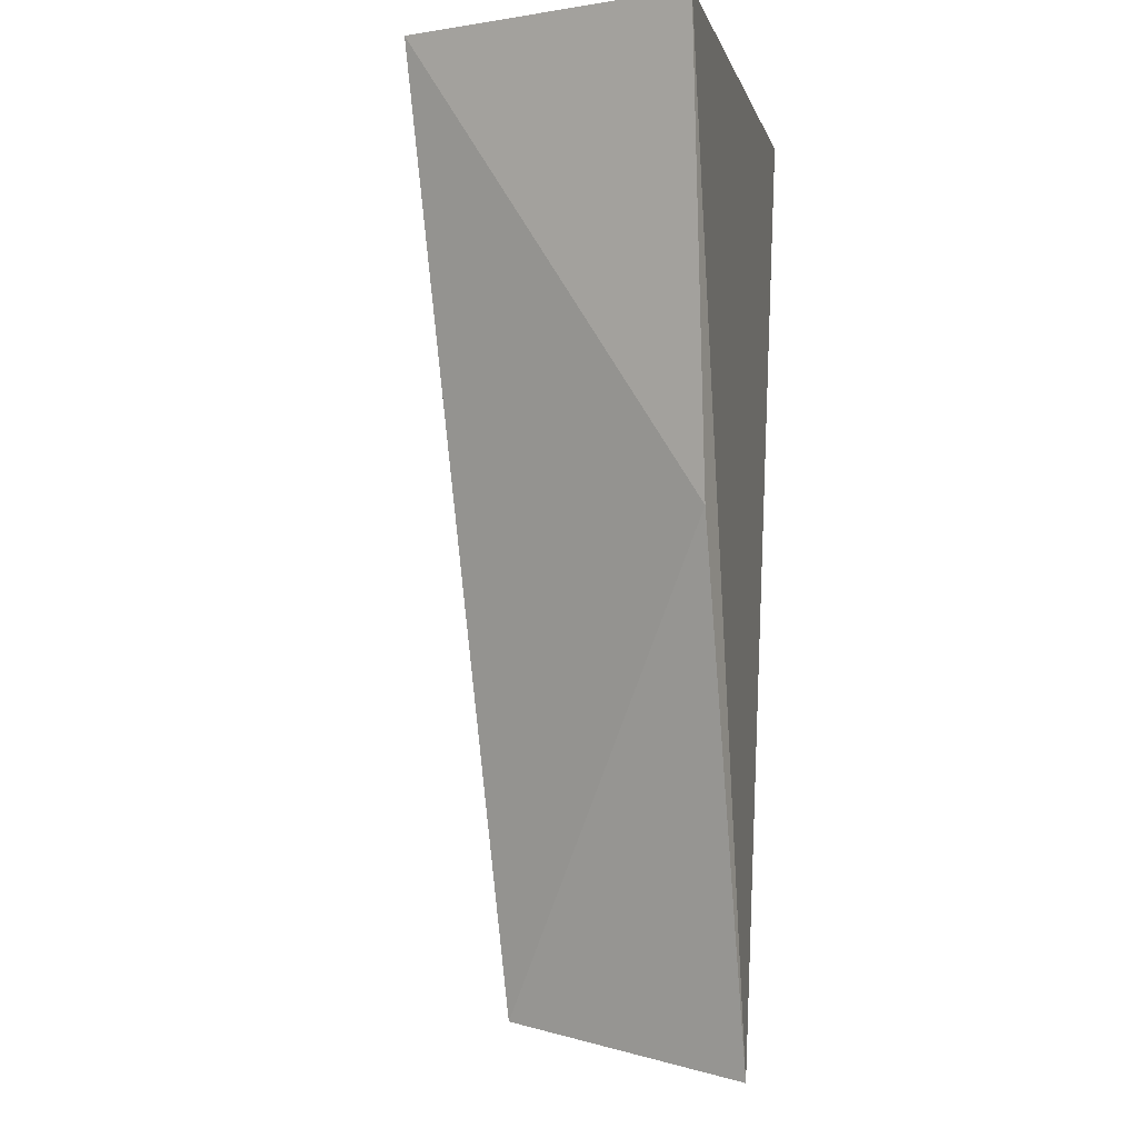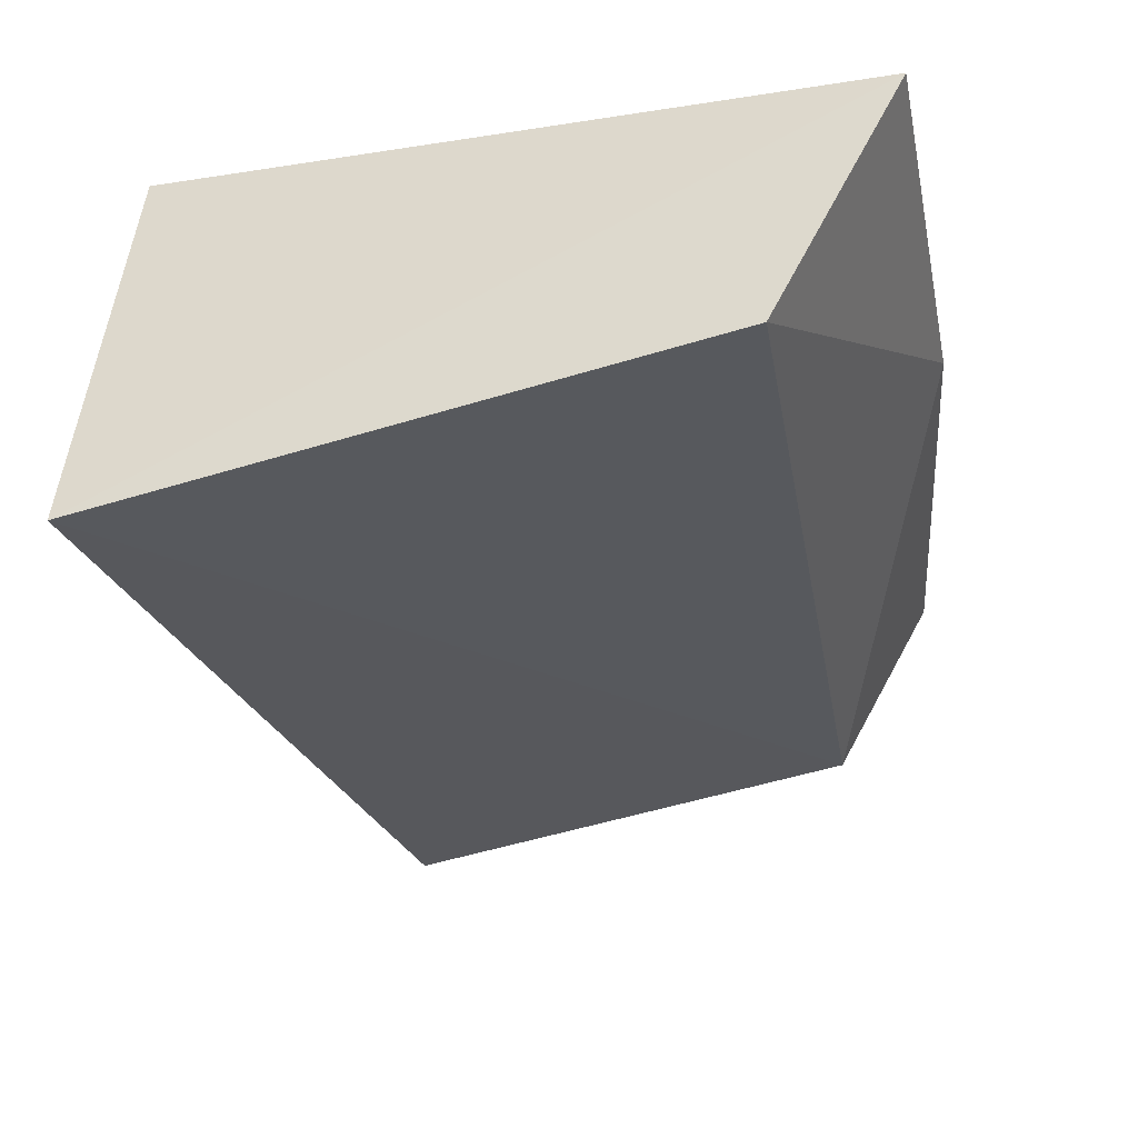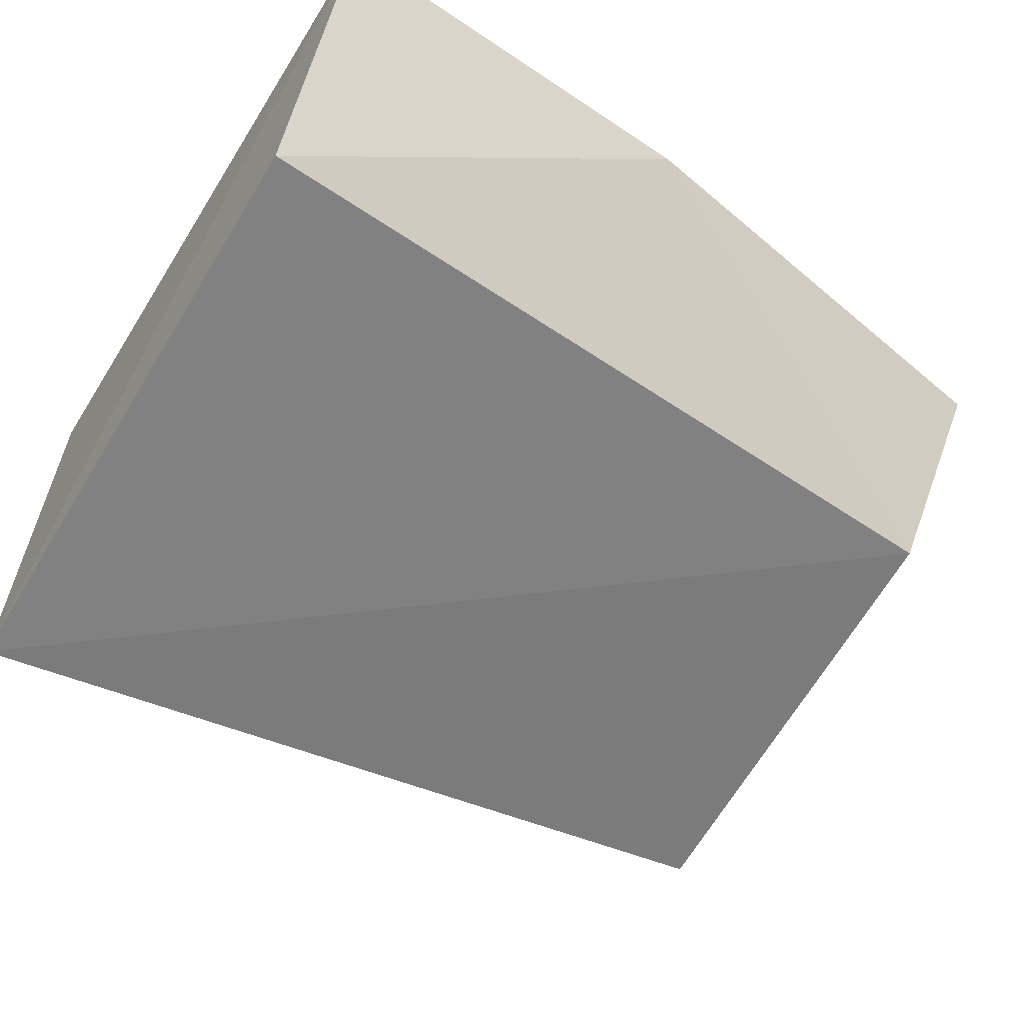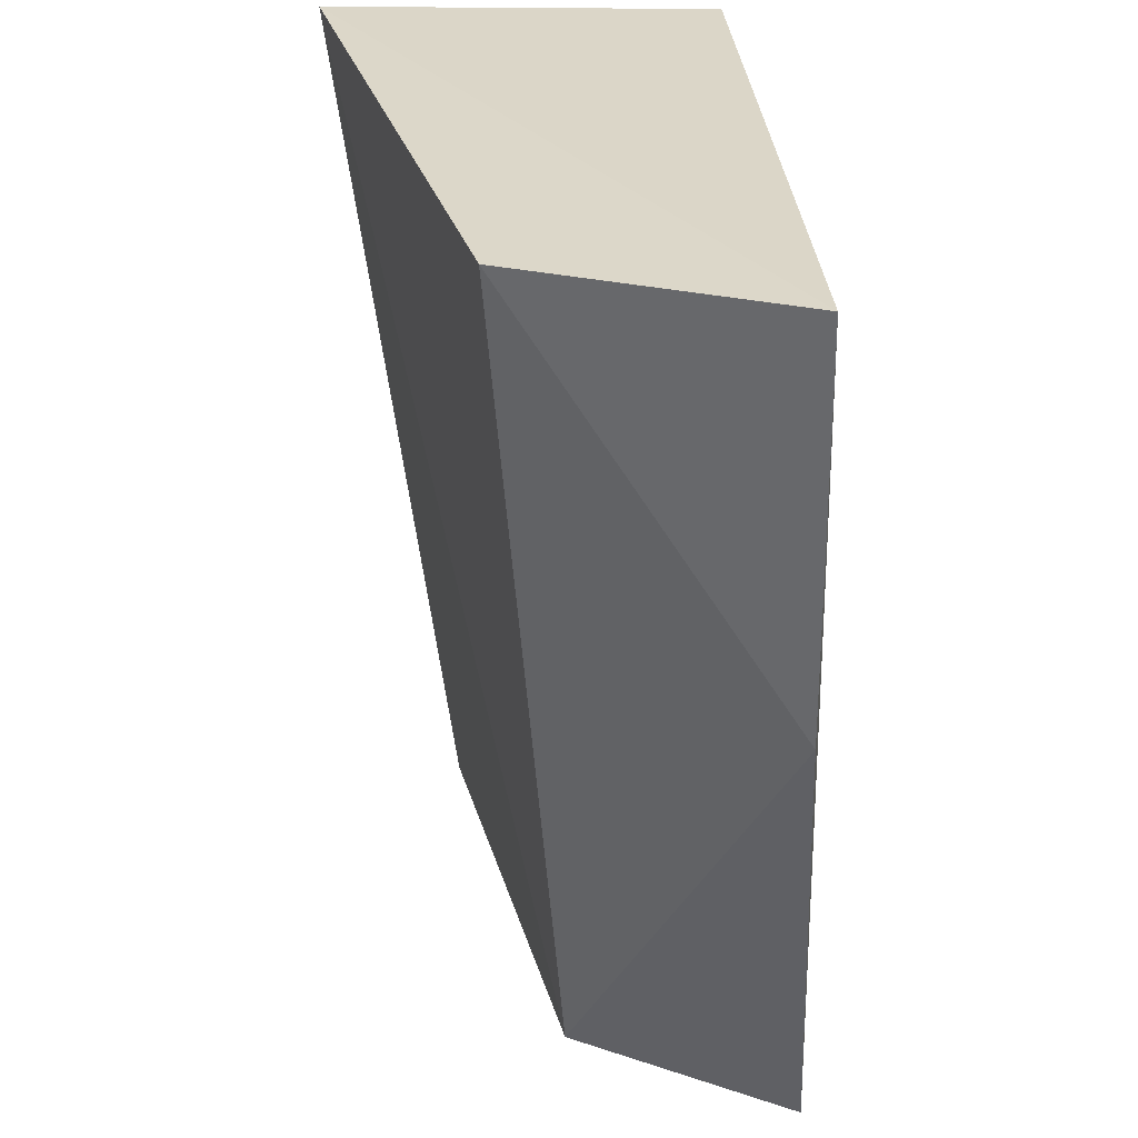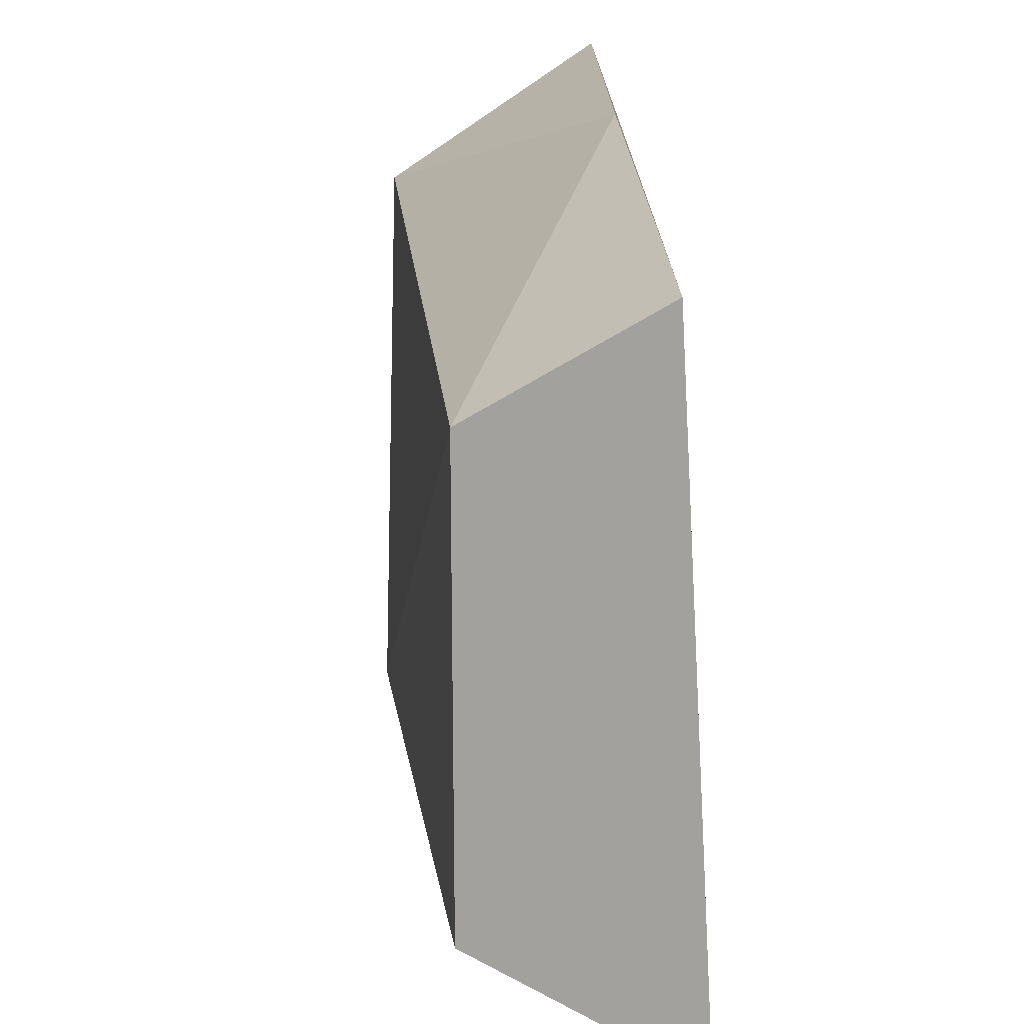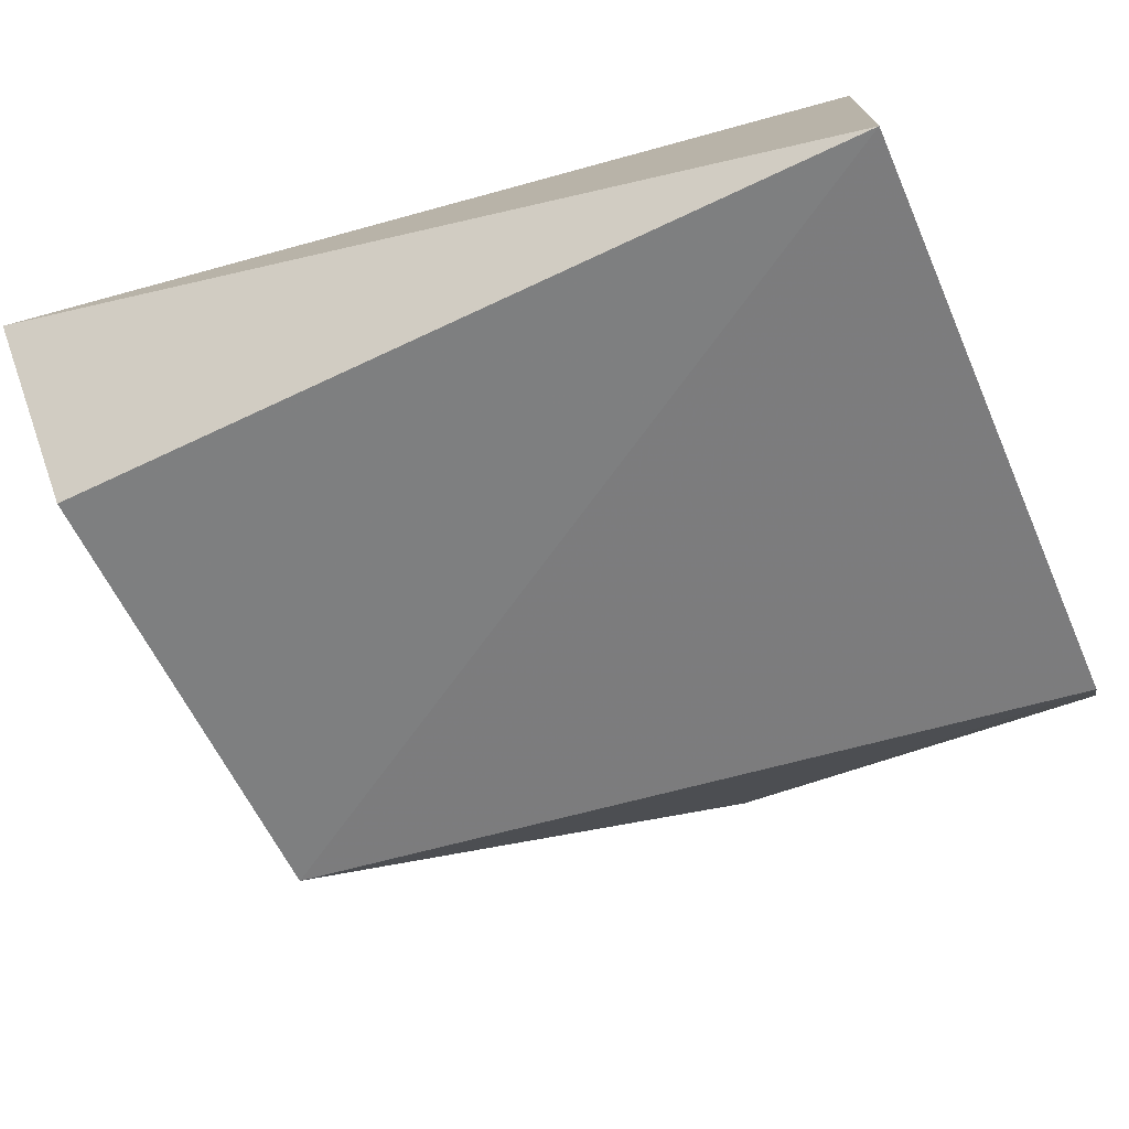
<metadata>
{"format":"obj","ext":"obj","renderer":"f3d","projection":"perspective","resolution":1024,"background":"white","views":[{"elev":-0.7,"azim":95.0,"up":"+Z"},{"elev":-35.4,"azim":15.6,"up":"+Y"},{"elev":-57.1,"azim":58.5,"up":"+Y"},{"elev":30.1,"azim":81.4,"up":"+Z"},{"elev":-72.7,"azim":95.4,"up":"+Z"},{"elev":-68.1,"azim":-66.2,"up":"+Y"}]}
</metadata>
<code>
v 0.1019 -0.1015 0.008137
v 0.1322 -0.02868 -0.1053
v 0.1402 -0.03127 0.00942
v -0.06162 -0.01493 0.007576
v -0.06218 -0.09194 -0.2352
v 0.1062 -0.02023 -0.2393
v -0.07628 -0.1236 0.008863
v -0.1019 -0.02802 -0.2458
v 0.07701 -0.07909 -0.2304
f 1 2 3
f 6 3 2
f 6 4 3
f 7 1 3
f 7 3 4
f 8 6 5
f 8 4 6
f 8 7 4
f 8 5 7
f 9 6 2
f 9 2 1
f 9 5 6
f 9 7 5
f 9 1 7

</code>
